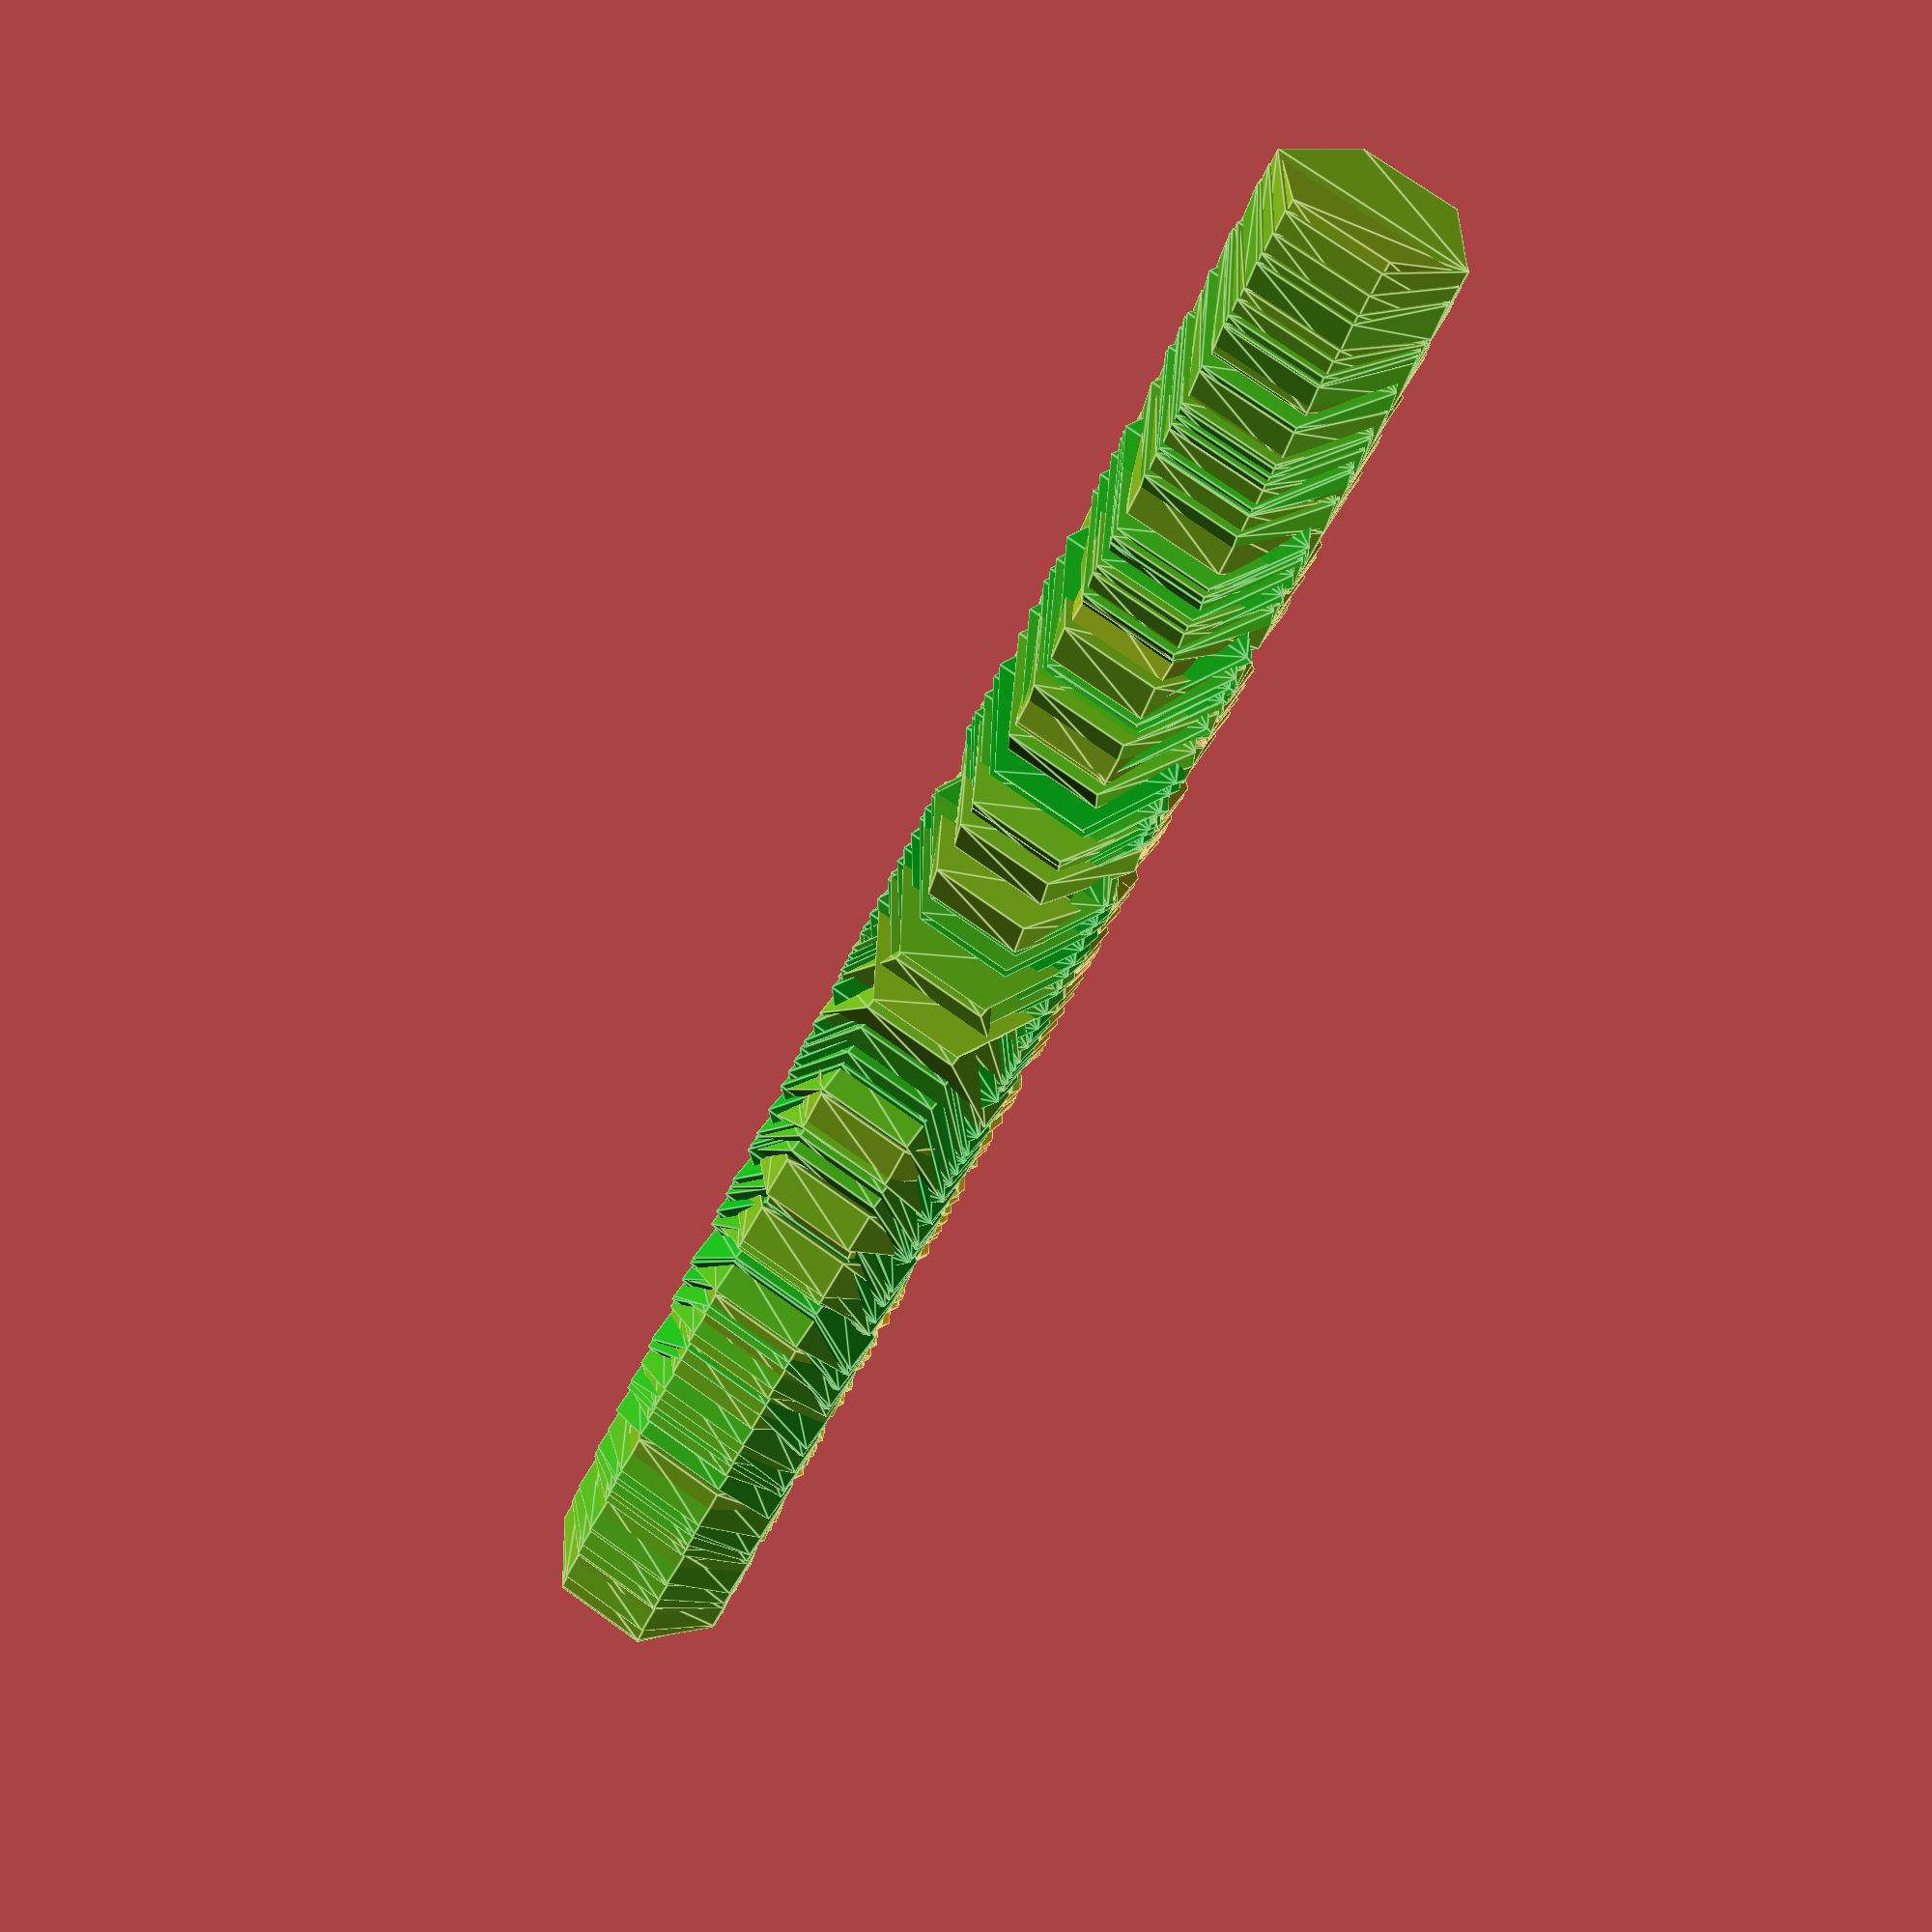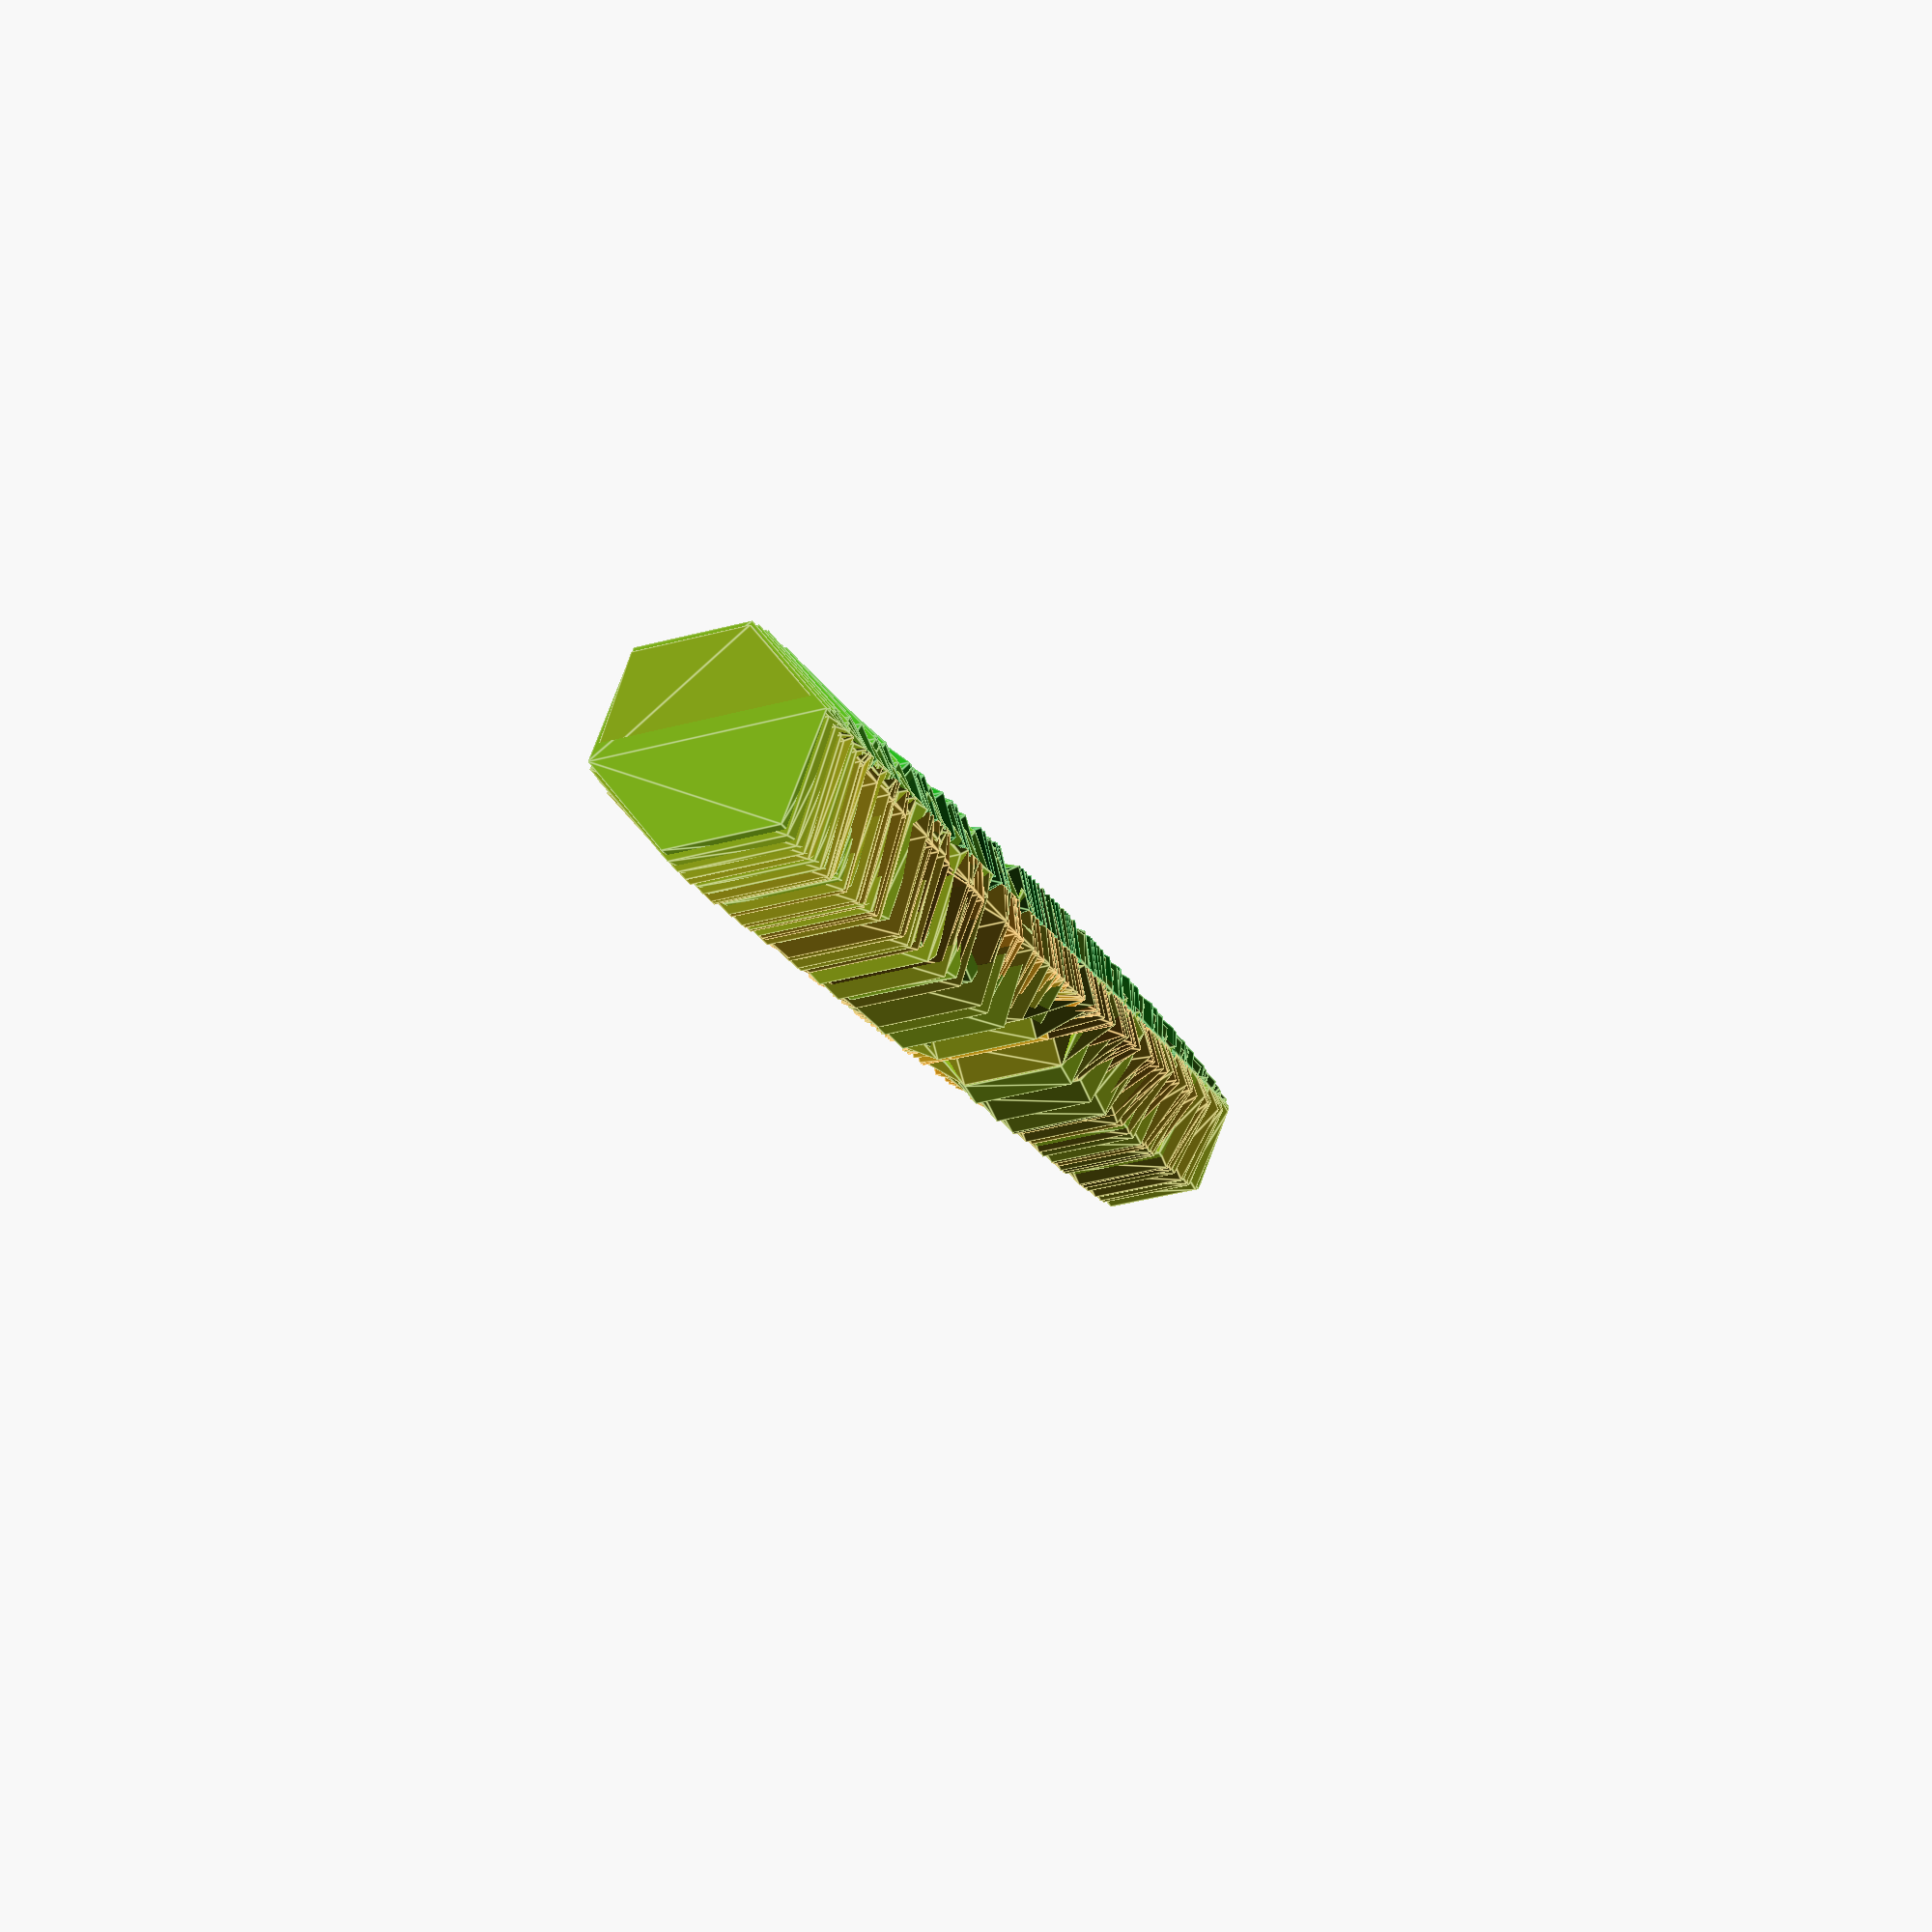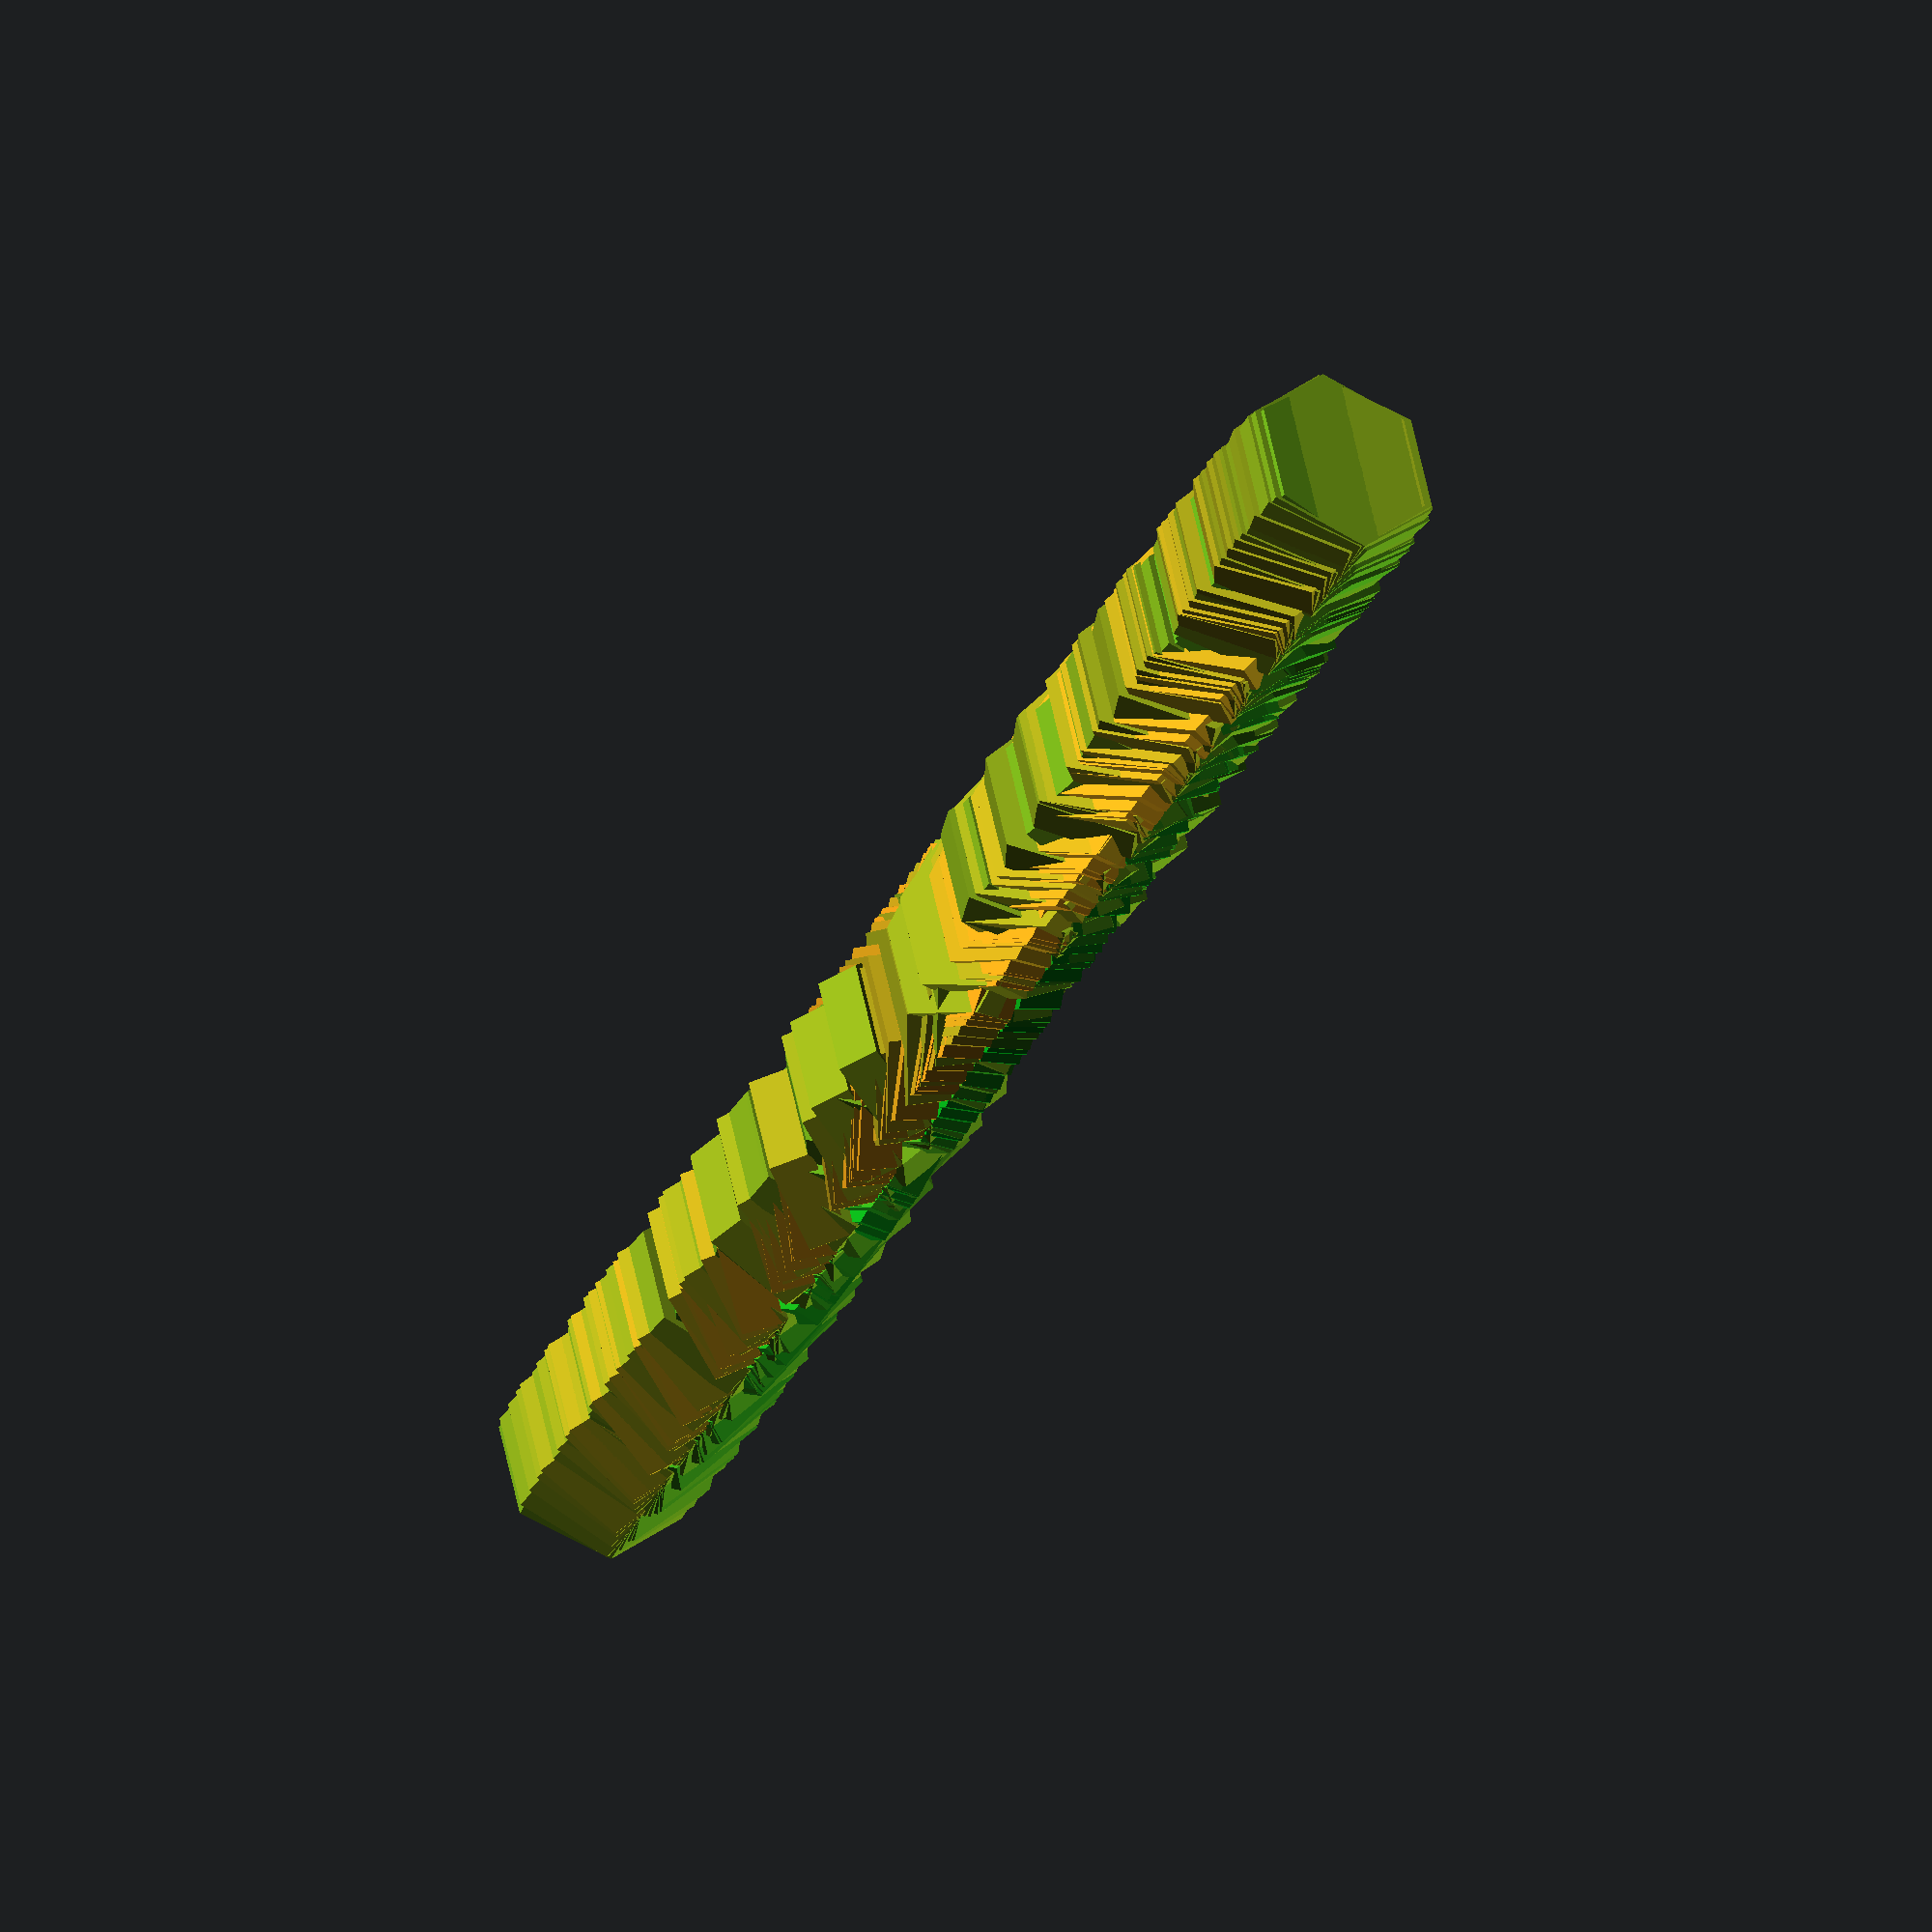
<openscad>
num = 300;
radius = 24;


golden_ratio = (1 + sqrt(5)) / 2;


function points(r, num_points) =
let (step = 360 / num_points)
    [for (angle = [0 : step : 360]) [r * cos(angle), r * sin(angle)]];


function phi(i, N) = acos(1 - 2 * (i + 0.5) / N);

function theta(i) = 360 * i / golden_ratio;

function norm(x, y, z, R) = [x / R, y / R, z / R];


module fib_poly(N, r, R) {

    for (n = [0:N - 1]) {
        p = phi(n, N) ;
        t = theta(n);

        x = sin(p * $t) * cos(t);
        y = sin(p) * sin(t);
        z = cos(p);

        direction = norm(x, y, z, r);
        axis = cross([0, 0, 1], direction);

        angle = acos(z / (sqrt(x * x + y * y + z * z)));

        color([1 * (n / N), 2 / 3, 1 / 10])
            translate([x * r, y * r, z * r * (sin(720 * $t))])
                rotate(angle, axis)
                    linear_extrude(r / 20) {
                        rotate([0, 0, 60 * sin(720 * $t)])
                            polygon(points(R, 6));
                    }
    }
}

$vpt = [4, 4, 2];

$vpr = [60 * sin(720 * $t), 0, 360 * $t];

$vpd = 180;

surface_area = 4 * PI * radius * radius;
area_per = surface_area / num;
R = sqrt(area_per / PI) * 1;

difference() {
    fib_poly(num, radius, R);
}
</openscad>
<views>
elev=333.5 azim=205.6 roll=25.5 proj=p view=edges
elev=284.0 azim=193.3 roll=171.0 proj=p view=edges
elev=7.1 azim=296.7 roll=243.0 proj=o view=wireframe
</views>
